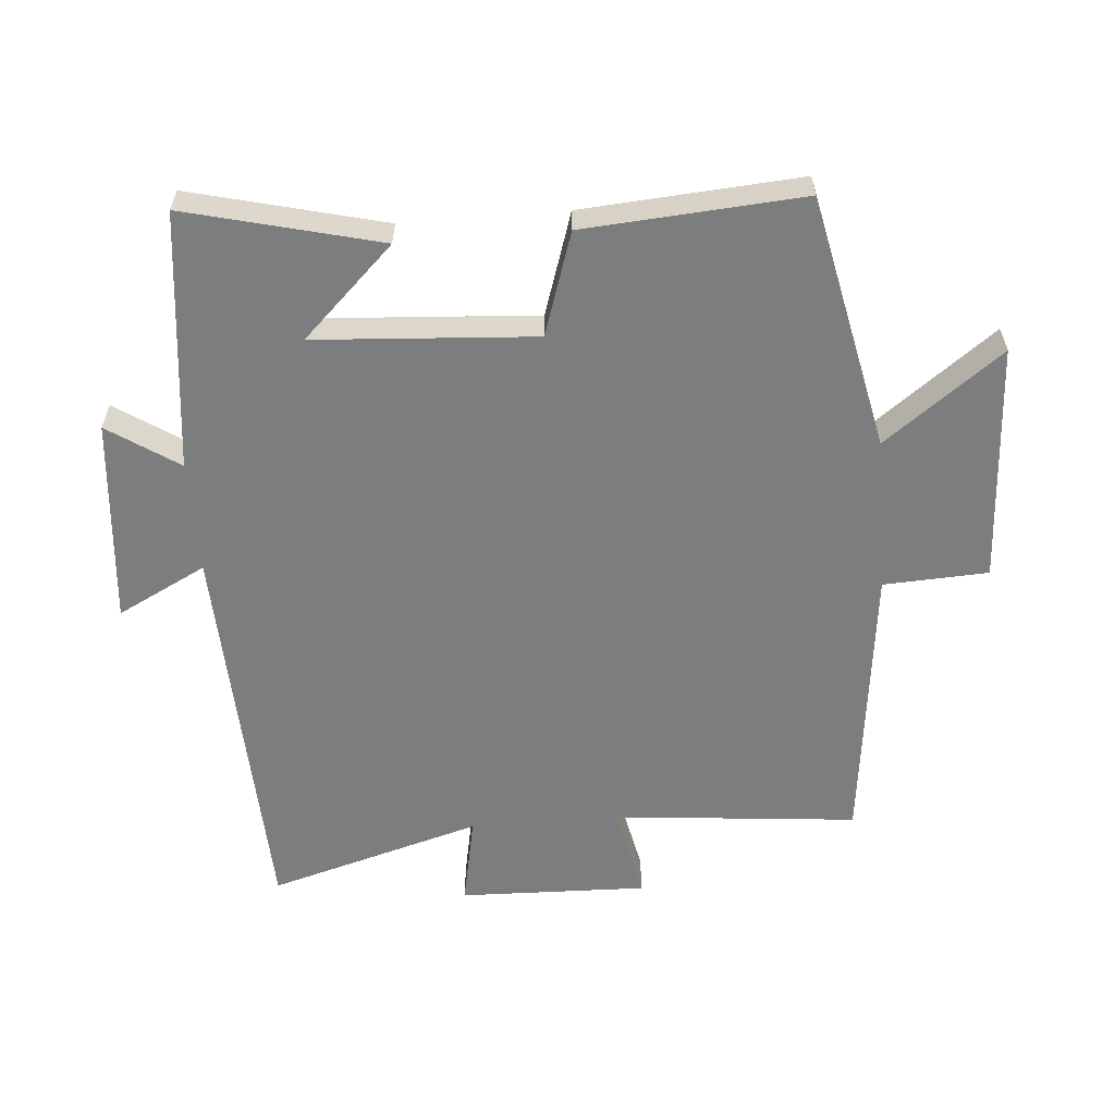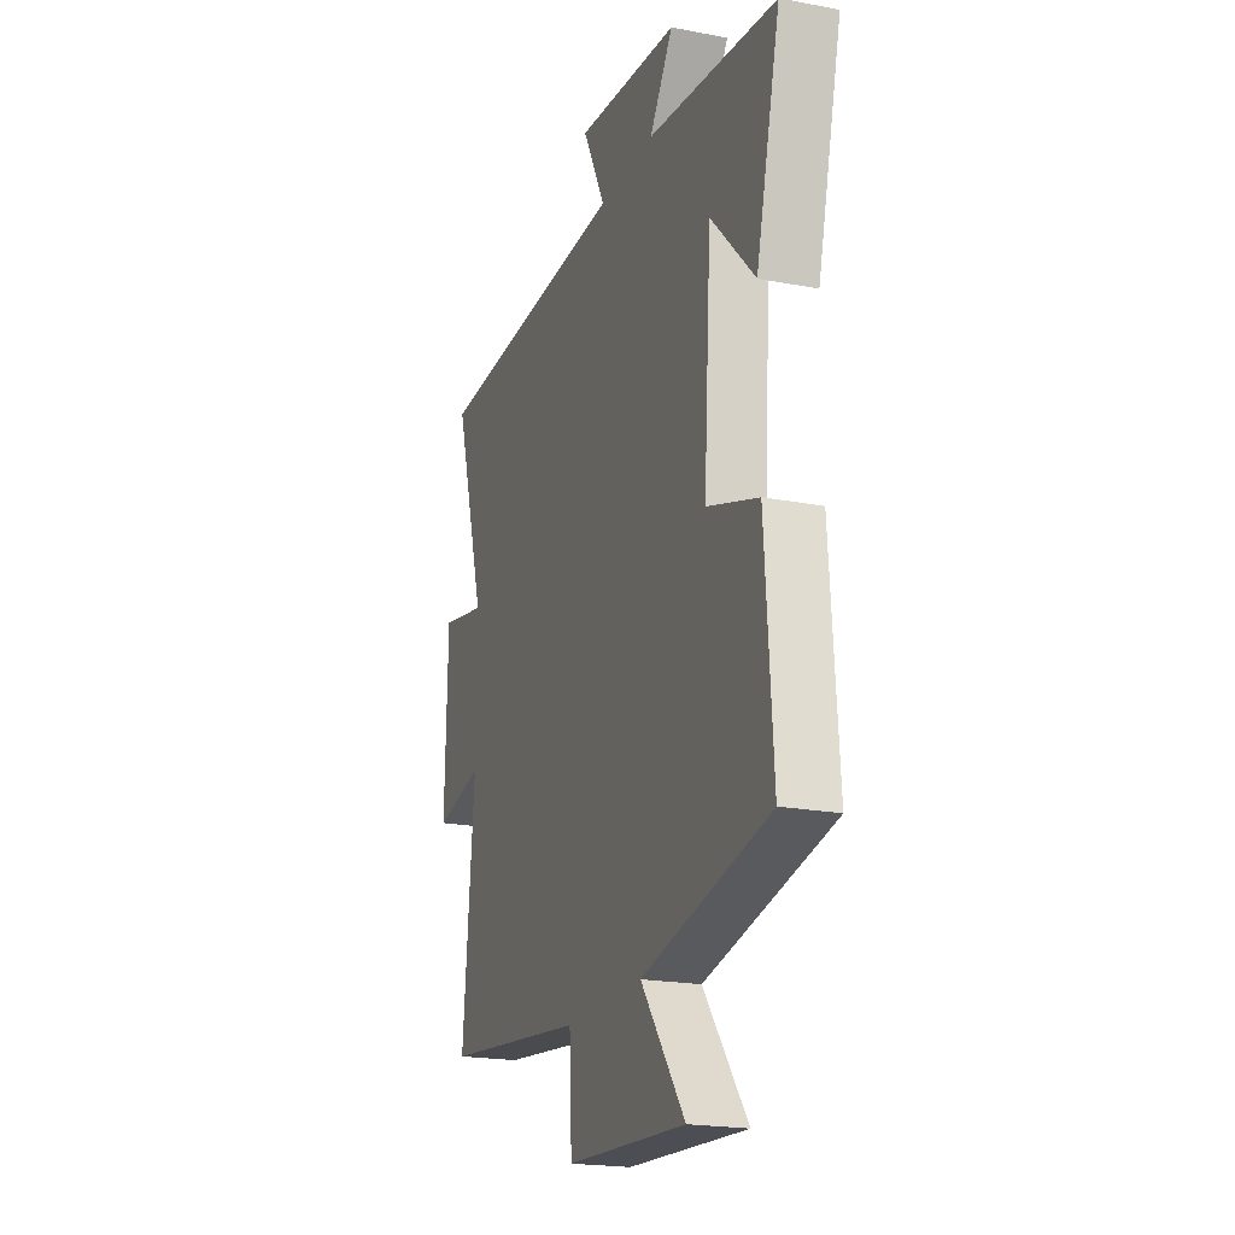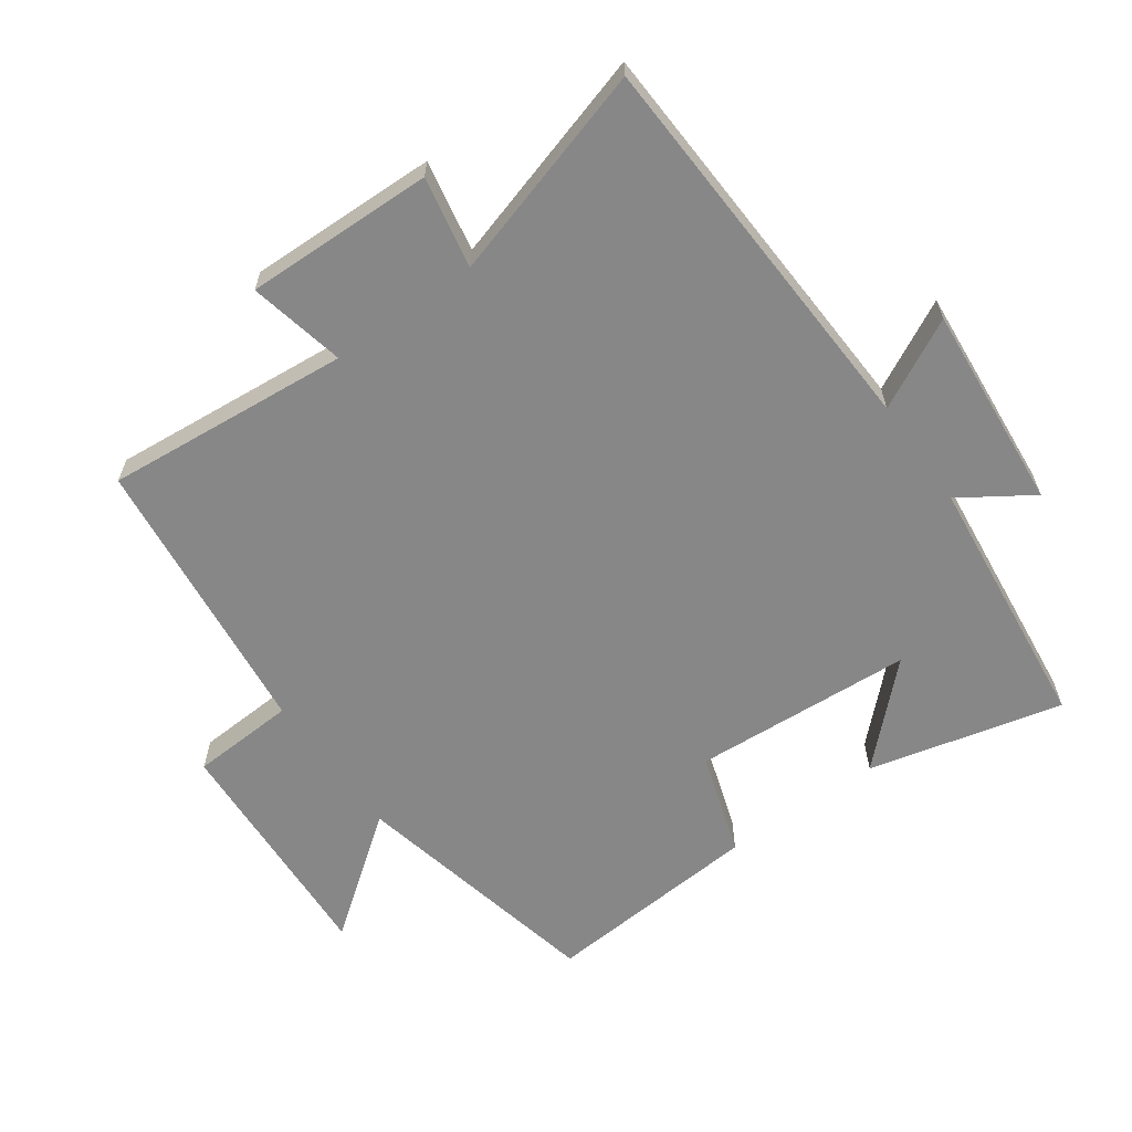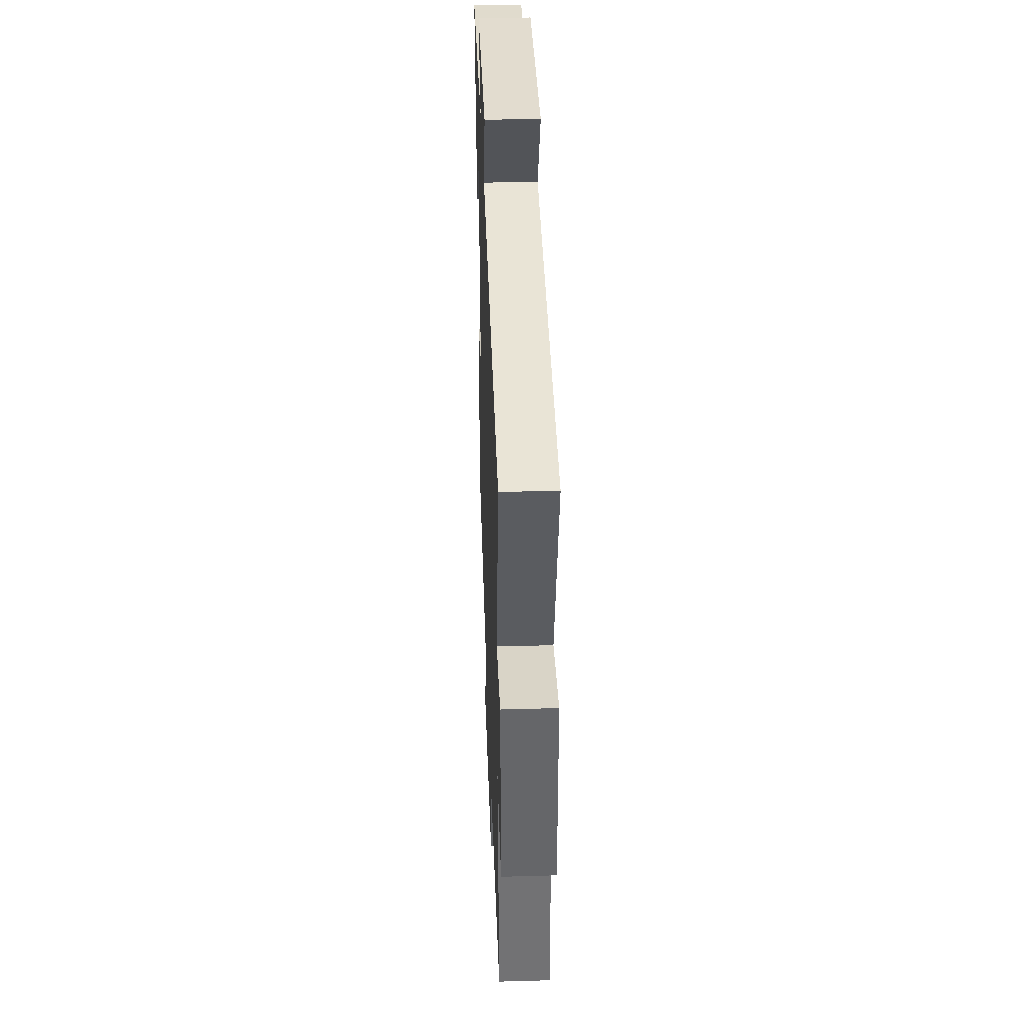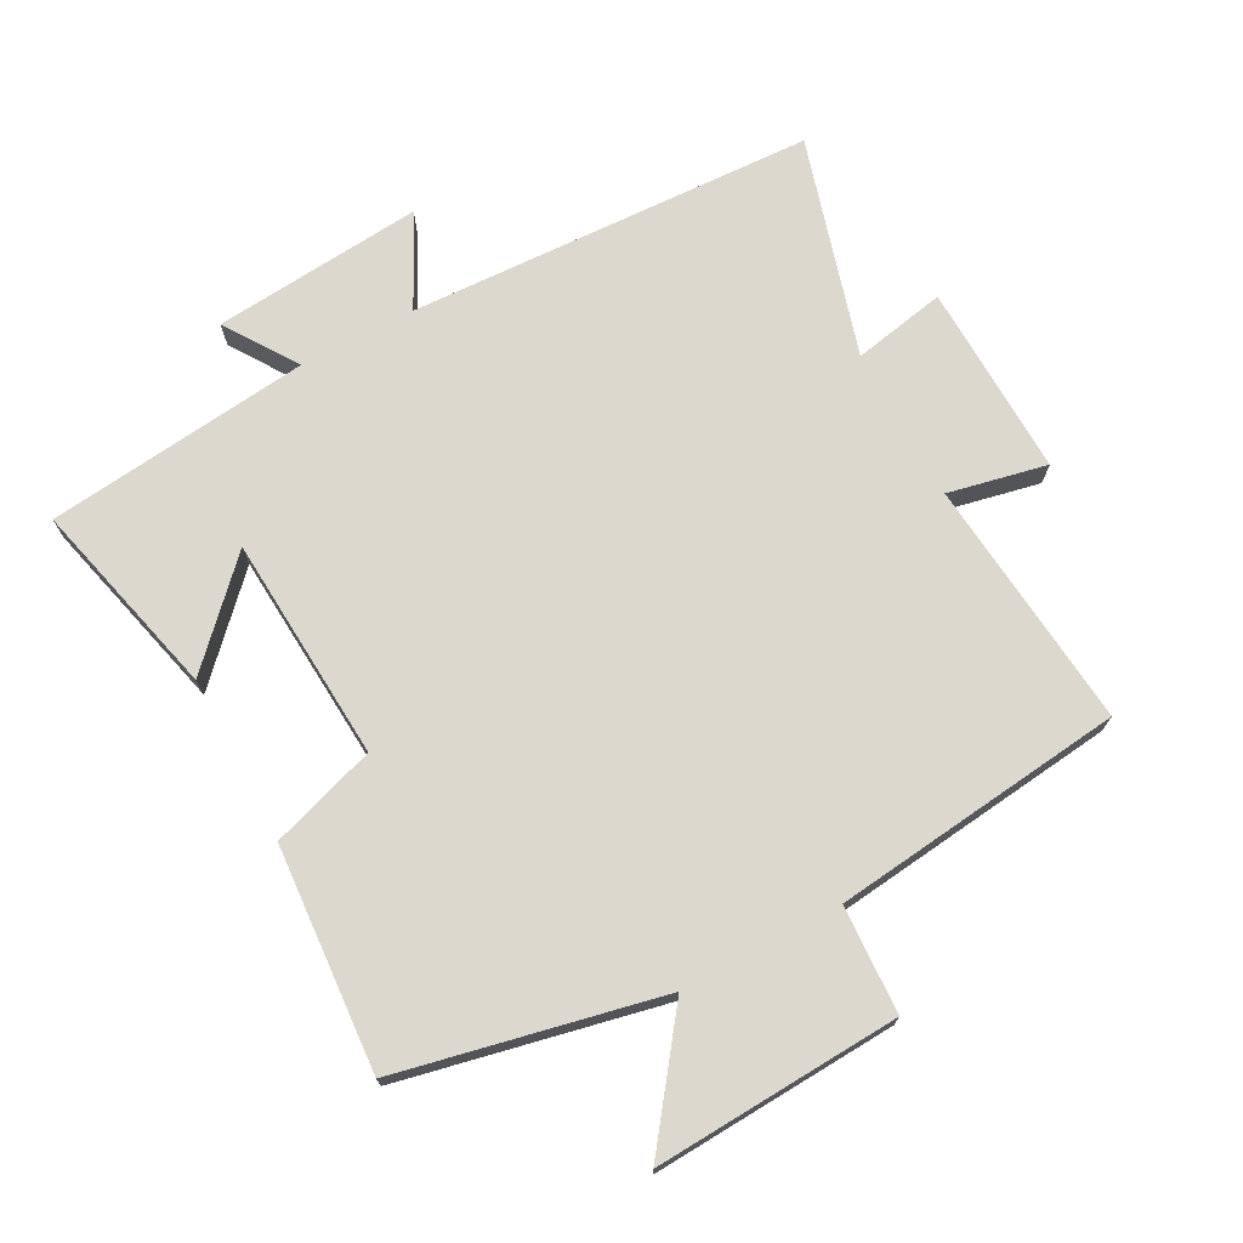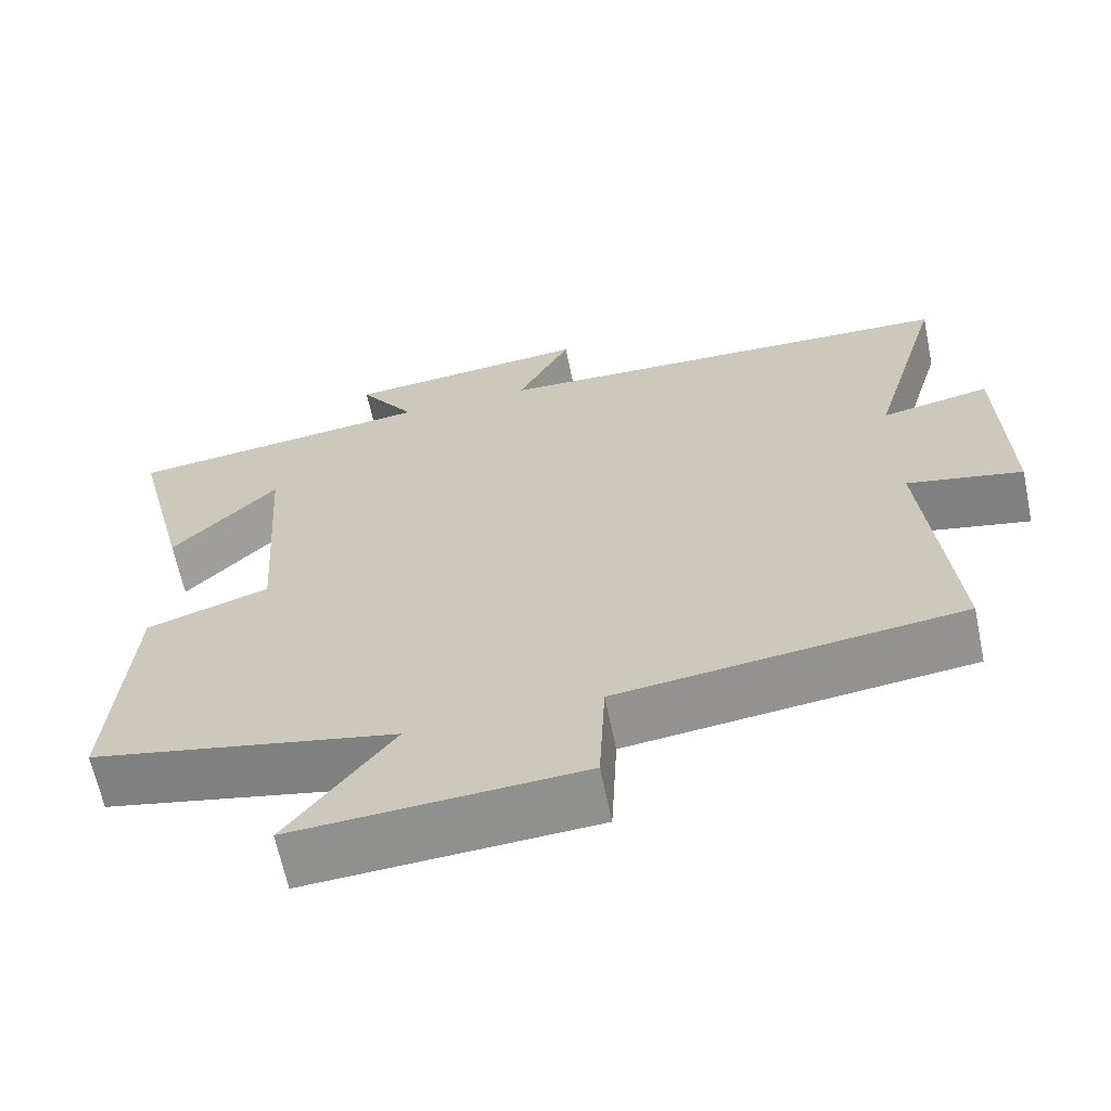
<metadata>
{"format":"obj","ext":"obj","renderer":"f3d","projection":"perspective","resolution":1024,"background":"white","views":[{"elev":-59.0,"azim":94.6,"up":"+Y"},{"elev":-20.4,"azim":70.6,"up":"+Z"},{"elev":-62.5,"azim":-54.3,"up":"+Y"},{"elev":39.9,"azim":-92.0,"up":"+Z"},{"elev":72.1,"azim":151.8,"up":"+Y"},{"elev":-64.7,"azim":-168.3,"up":"+Z"}]}
</metadata>
<code>
v 0.524 0.07 -0.417
v 0.137 0.07 -0.5
v 0.271 0.07 -0.679
v -0.093 0.07 -0.659
v -0.101 0.07 -0.5
v -0.535 0.07 -0.45
v -0.5 0.07 -0.078
v -0.646 0.07 -0.109
v -0.638 0.07 0.177
v -0.5 0.07 0.15
v -0.594 0.07 0.474
v 0.009 0.07 0.5
v -0.06 0.07 0.635
v 0.252 0.07 0.607
v 0.181 0.07 0.5
v 0.573 0.07 0.455
v 0.5 0.07 0.161
v 0.366 0.07 0.3
v 0.344 0.07 -0.034
v 0.5 0.07 -0.085
v 0.524 0 -0.417
v 0.137 0 -0.5
v 0.271 0 -0.679
v -0.093 0 -0.659
v -0.101 0 -0.5
v -0.535 0 -0.45
v -0.5 0 -0.078
v -0.646 0 -0.109
v -0.638 0 0.177
v -0.5 0 0.15
v -0.594 0 0.474
v 0.009 0 0.5
v -0.06 0 0.635
v 0.252 0 0.607
v 0.181 0 0.5
v 0.573 0 0.455
v 0.5 0 0.161
v 0.366 0 0.3
v 0.344 0 -0.034
v 0.5 0 -0.085
f 19 20 1 2
f 18 19 2
f 15 16 17 18
f 15 18 2
f 12 13 14 15
f 12 15 2
f 11 12 2
f 10 11 2
f 7 8 9 10
f 7 10 2 3
f 5 6 7
f 5 7 3
f 3 4 5
f 22 21 40 39
f 22 39 38
f 38 37 36 35
f 22 38 35
f 35 34 33 32
f 22 35 32
f 22 32 31
f 22 31 30
f 30 29 28 27
f 23 22 30 27
f 27 26 25
f 23 27 25
f 25 24 23
f 1 21 22 2
f 2 22 23 3
f 3 23 24 4
f 4 24 25 5
f 5 25 26 6
f 6 26 27 7
f 7 27 28 8
f 8 28 29 9
f 9 29 30 10
f 10 30 31 11
f 11 31 32 12
f 12 32 33 13
f 13 33 34 14
f 14 34 35 15
f 15 35 36 16
f 16 36 37 17
f 17 37 38 18
f 18 38 39 19
f 19 39 40 20
f 20 40 21 1

</code>
